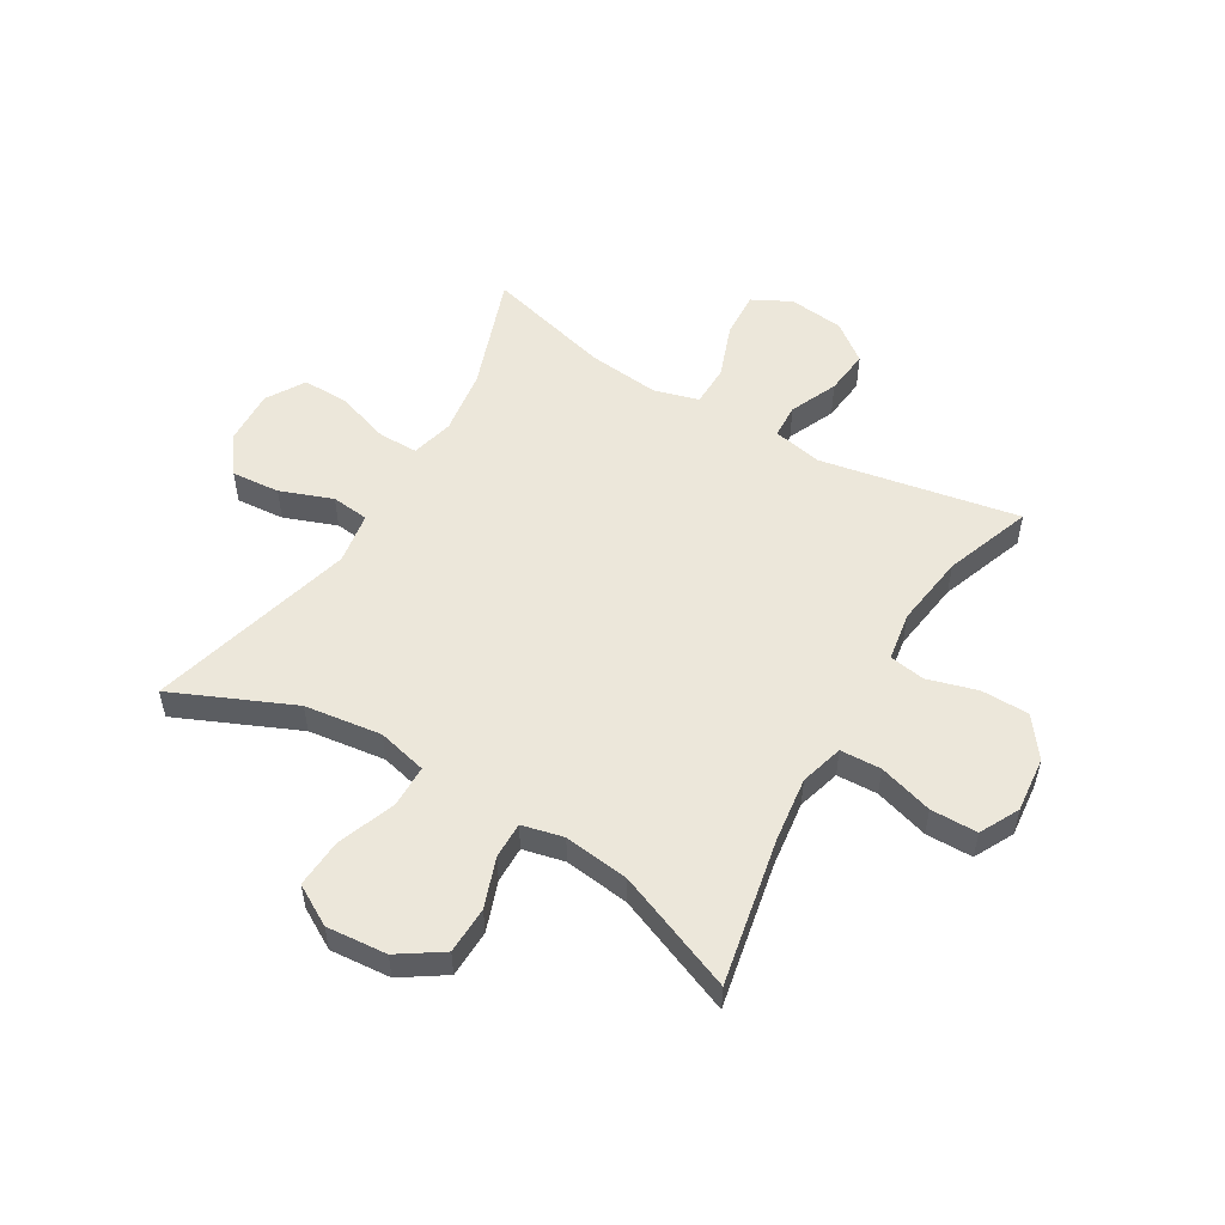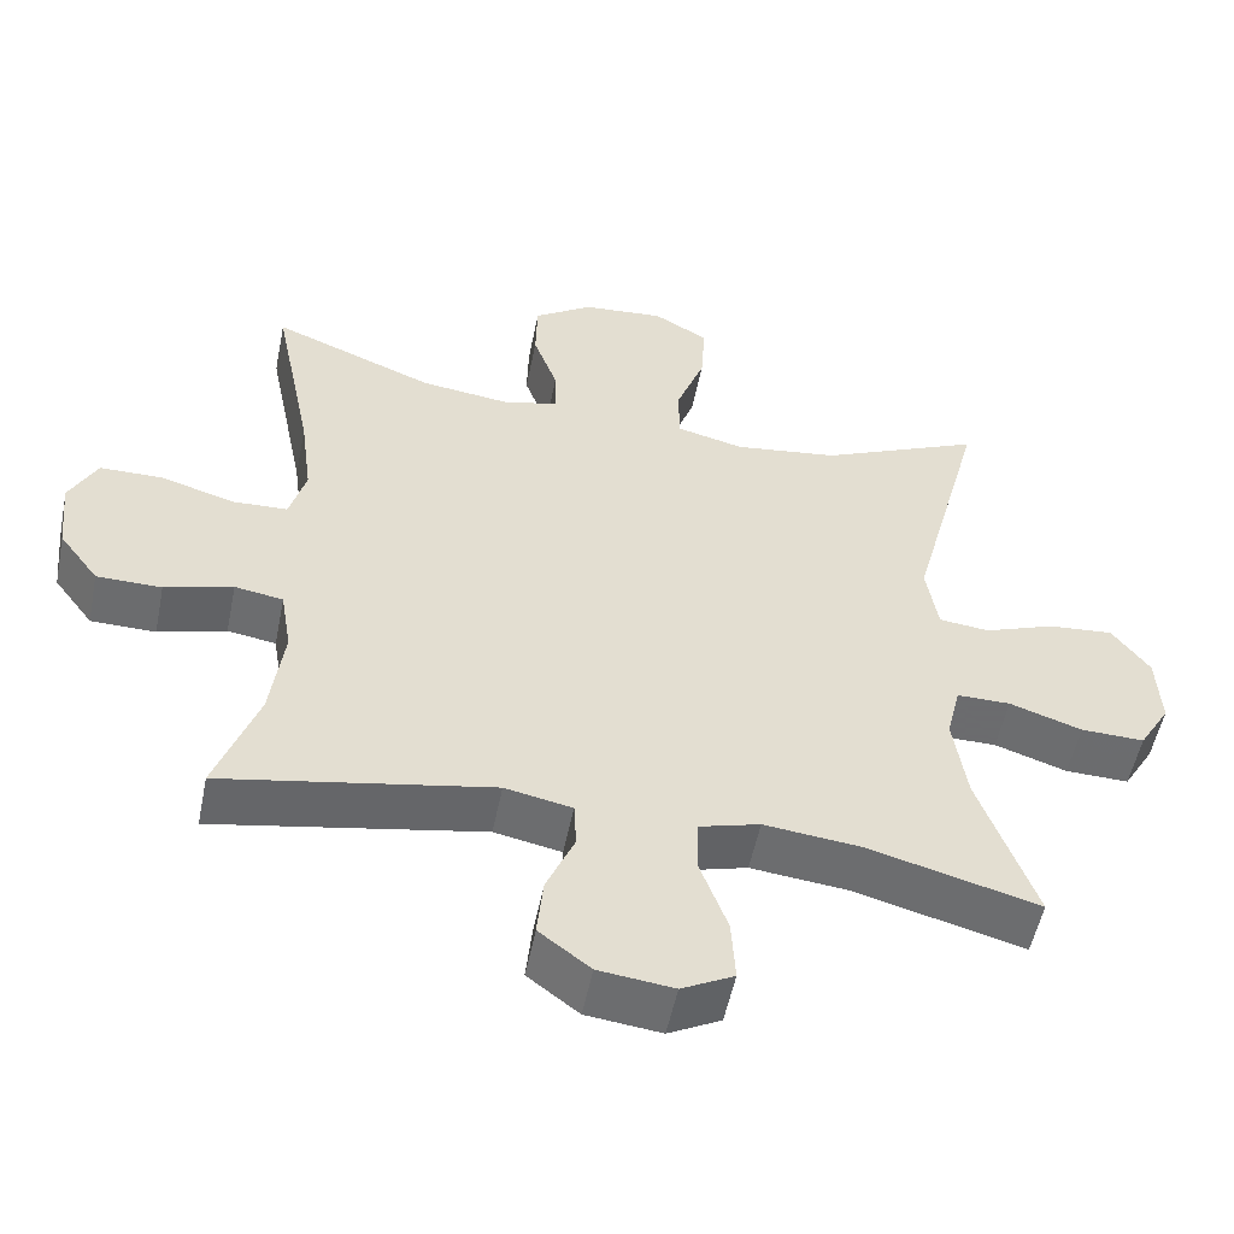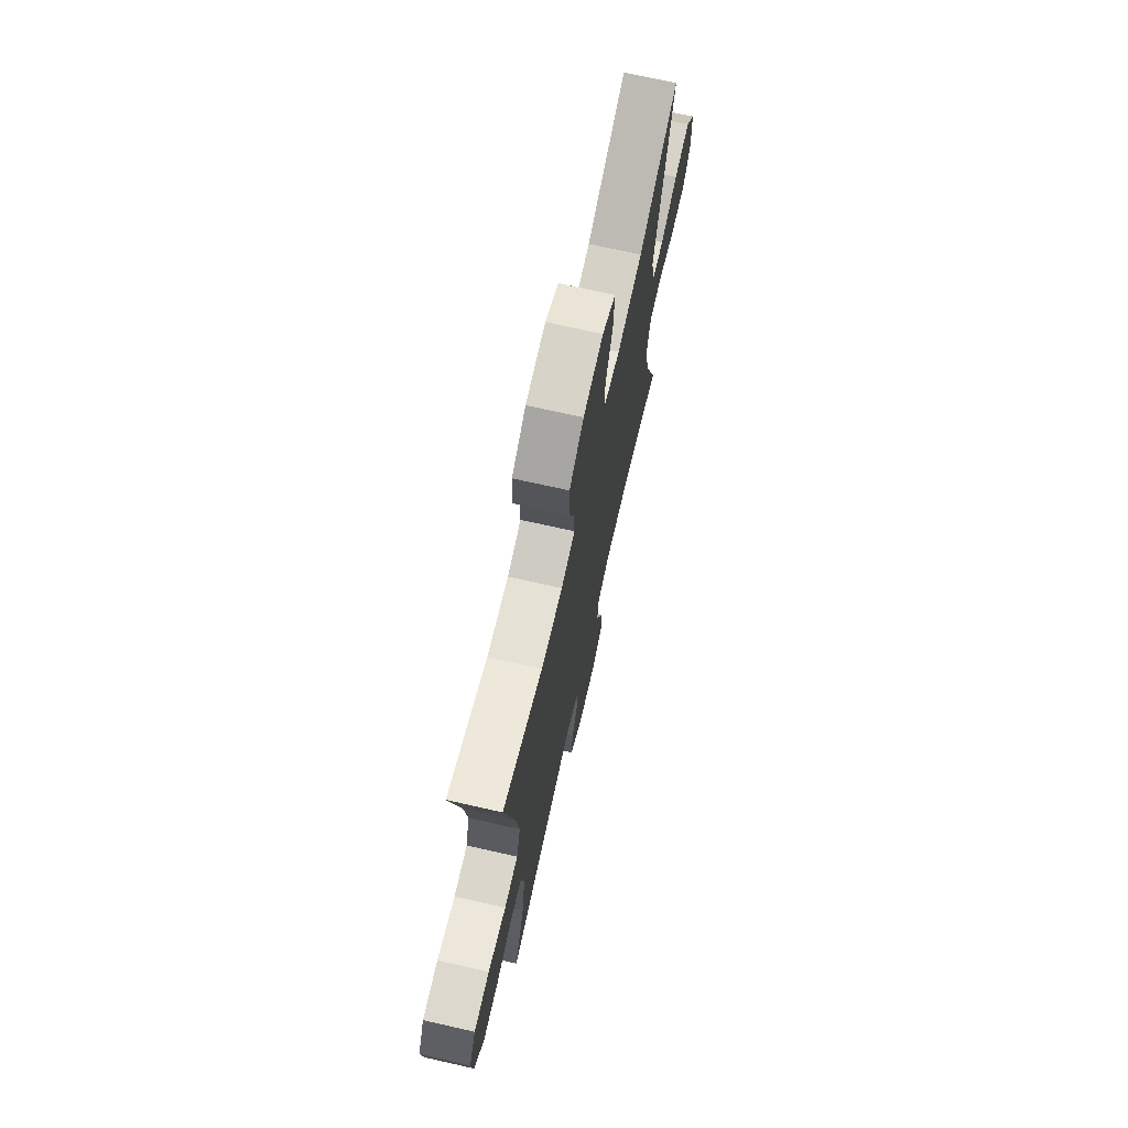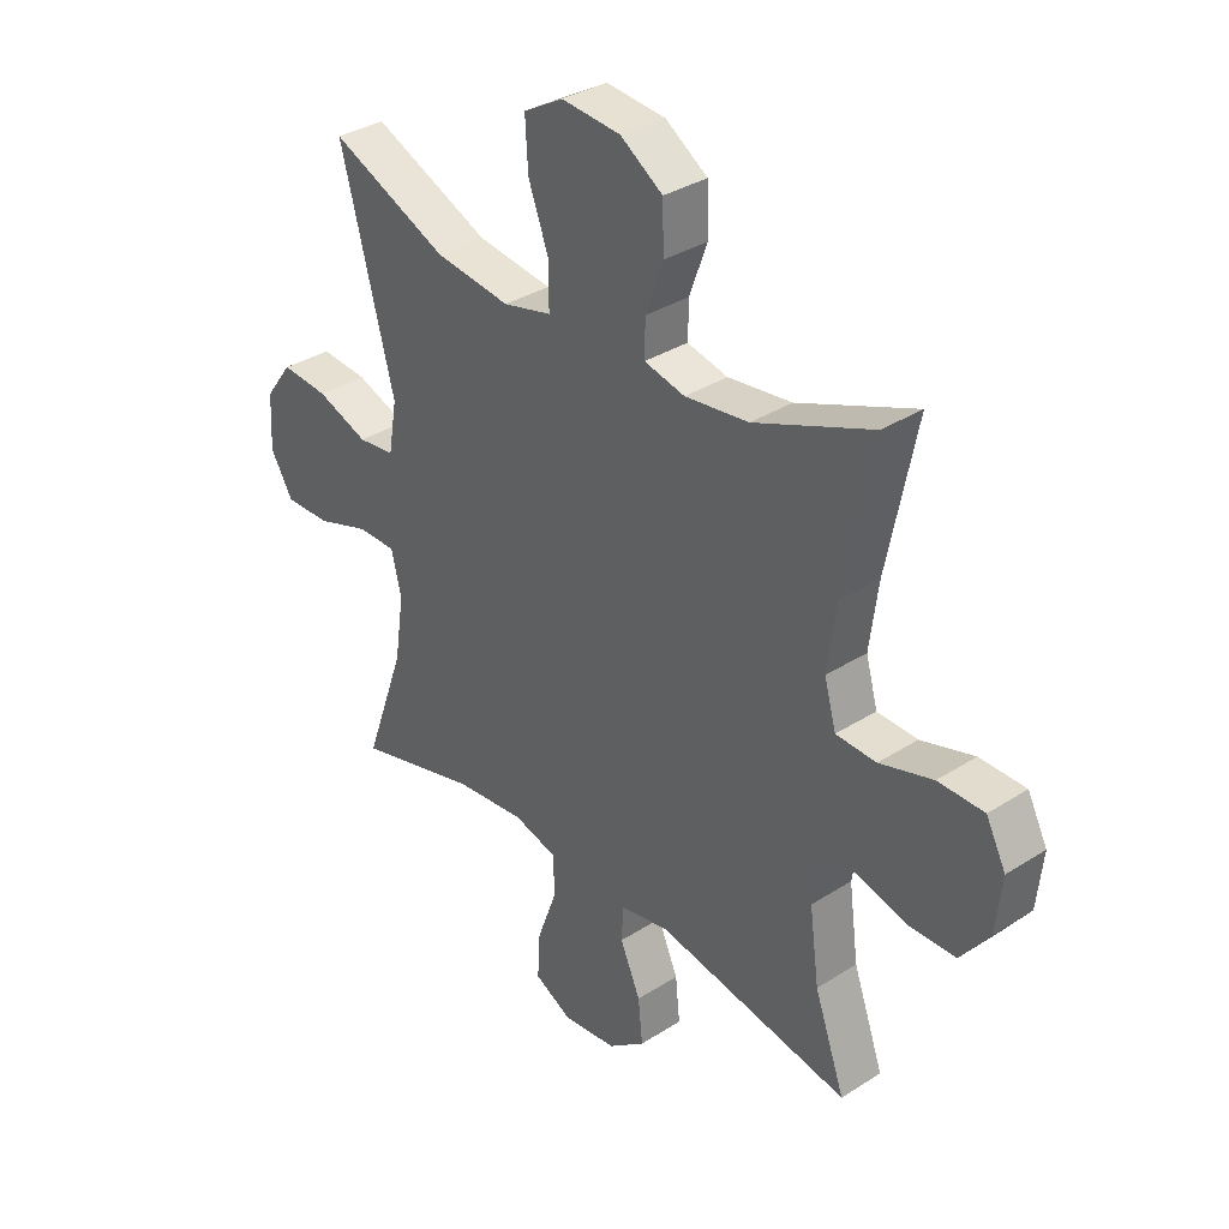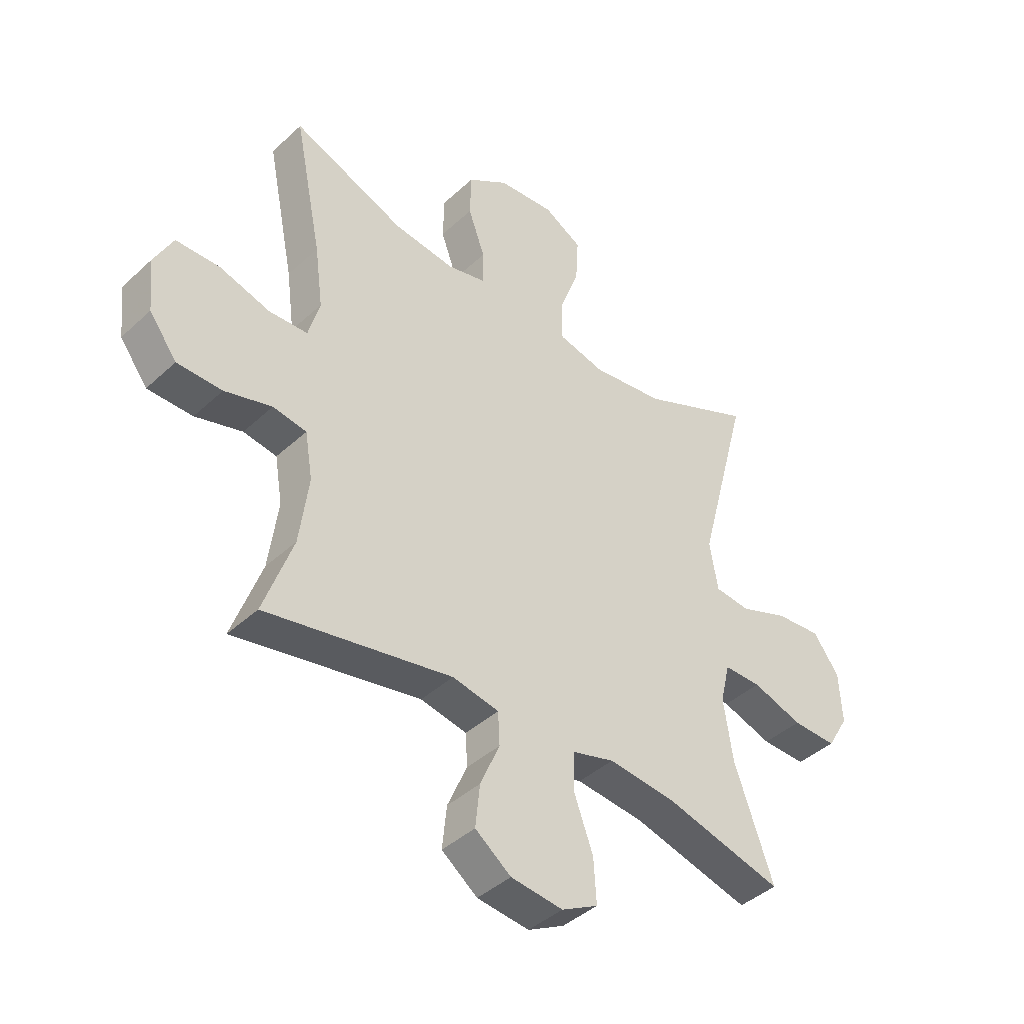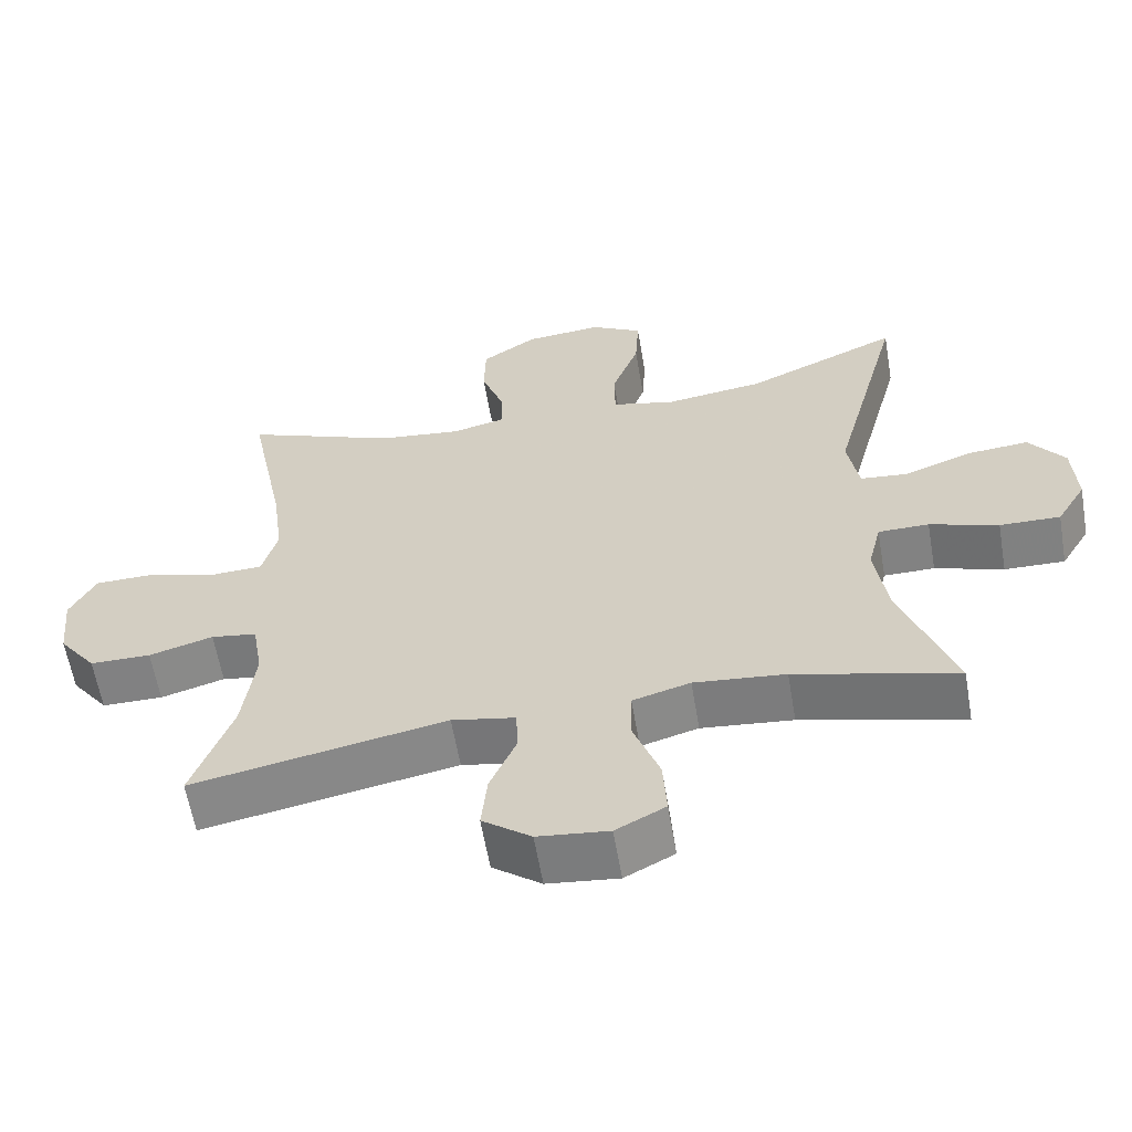
<metadata>
{"format":"obj","ext":"obj","renderer":"f3d","projection":"perspective","resolution":1024,"background":"white","views":[{"elev":53.3,"azim":30.8,"up":"+Y"},{"elev":-53.5,"azim":168.6,"up":"+Z"},{"elev":71.5,"azim":102.7,"up":"+Z"},{"elev":34.1,"azim":49.1,"up":"+Z"},{"elev":-41.6,"azim":137.9,"up":"+Z"},{"elev":-60.7,"azim":-170.3,"up":"+Z"}]}
</metadata>
<code>
v 0.5 0.07 -0.5
v 0.156 0.07 -0.435
v 0.07 0.07 -0.452
v 0.067 0.07 -0.512
v 0.103 0.07 -0.595
v 0.111 0.07 -0.673
v 0.045 0.07 -0.723
v -0.051 0.07 -0.734
v -0.118 0.07 -0.699
v -0.113 0.07 -0.618
v -0.078 0.07 -0.523
v -0.079 0.07 -0.451
v -0.157 0.07 -0.429
v -0.281 0.07 -0.442
v -0.5 0.07 -0.5
v -0.428 0.07 -0.298
v -0.411 0.07 -0.184
v -0.429 0.07 -0.11
v -0.498 0.07 -0.11
v -0.591 0.07 -0.141
v -0.673 0.07 -0.143
v -0.713 0.07 -0.076
v -0.708 0.07 0.02
v -0.66 0.07 0.085
v -0.576 0.07 0.078
v -0.485 0.07 0.044
v -0.42 0.07 0.051
v -0.405 0.07 0.141
v -0.5 0.07 0.5
v -0.292 0.07 0.408
v -0.158 0.07 0.39
v -0.072 0.07 0.411
v -0.071 0.07 0.485
v -0.108 0.07 0.585
v -0.113 0.07 0.67
v -0.043 0.07 0.71
v 0.062 0.07 0.701
v 0.137 0.07 0.651
v 0.139 0.07 0.569
v 0.108 0.07 0.483
v 0.107 0.07 0.42
v 0.179 0.07 0.403
v 0.292 0.07 0.417
v 0.5 0.07 0.5
v 0.449 0.07 0.247
v 0.434 0.07 0.133
v 0.455 0.07 0.058
v 0.526 0.07 0.055
v 0.62 0.07 0.083
v 0.701 0.07 0.082
v 0.736 0.07 0.014
v 0.726 0.07 -0.083
v 0.675 0.07 -0.151
v 0.592 0.07 -0.152
v 0.505 0.07 -0.127
v 0.443 0.07 -0.137
v 0.429 0.07 -0.222
v 0.446 0.07 -0.349
v 0.5 0 -0.5
v 0.156 0 -0.435
v 0.07 0 -0.452
v 0.067 0 -0.512
v 0.103 0 -0.595
v 0.111 0 -0.673
v 0.045 0 -0.723
v -0.051 0 -0.734
v -0.118 0 -0.699
v -0.113 0 -0.618
v -0.078 0 -0.523
v -0.079 0 -0.451
v -0.157 0 -0.429
v -0.281 0 -0.442
v -0.5 0 -0.5
v -0.428 0 -0.298
v -0.411 0 -0.184
v -0.429 0 -0.11
v -0.498 0 -0.11
v -0.591 0 -0.141
v -0.673 0 -0.143
v -0.713 0 -0.076
v -0.708 0 0.02
v -0.66 0 0.085
v -0.576 0 0.078
v -0.485 0 0.044
v -0.42 0 0.051
v -0.405 0 0.141
v -0.5 0 0.5
v -0.292 0 0.408
v -0.158 0 0.39
v -0.072 0 0.411
v -0.071 0 0.485
v -0.108 0 0.585
v -0.113 0 0.67
v -0.043 0 0.71
v 0.062 0 0.701
v 0.137 0 0.651
v 0.139 0 0.569
v 0.108 0 0.483
v 0.107 0 0.42
v 0.179 0 0.403
v 0.292 0 0.417
v 0.5 0 0.5
v 0.449 0 0.247
v 0.434 0 0.133
v 0.455 0 0.058
v 0.526 0 0.055
v 0.62 0 0.083
v 0.701 0 0.082
v 0.736 0 0.014
v 0.726 0 -0.083
v 0.675 0 -0.151
v 0.592 0 -0.152
v 0.505 0 -0.127
v 0.443 0 -0.137
v 0.429 0 -0.222
v 0.446 0 -0.349
f 53 54 55
f 52 53 55
f 51 52 55
f 50 51 55
f 49 50 55
f 48 49 55
f 47 48 55 56
f 46 47 56 57
f 43 44 45
f 42 43 45 46
f 41 42 46 57
f 38 39 40
f 37 38 40
f 36 37 40
f 35 36 40
f 34 35 40
f 33 34 40
f 32 33 40 41
f 41 57 58
f 32 41 58
f 31 32 58
f 28 29 30
f 58 1 2
f 31 58 2
f 30 31 2
f 28 30 2
f 27 28 2
f 24 25 26
f 23 24 26
f 22 23 26
f 21 22 26
f 20 21 26
f 19 20 26
f 14 15 16
f 13 14 16 17
f 12 13 17 18
f 9 10 11
f 8 9 11
f 7 8 11
f 6 7 11
f 5 6 11
f 4 5 11
f 3 4 11 12
f 2 3 12 18
f 18 19 26 27
f 2 18 27
f 113 112 111
f 113 111 110
f 113 110 109
f 113 109 108
f 113 108 107
f 113 107 106
f 114 113 106 105
f 115 114 105 104
f 103 102 101
f 104 103 101 100
f 115 104 100 99
f 98 97 96
f 98 96 95
f 98 95 94
f 98 94 93
f 98 93 92
f 98 92 91
f 99 98 91 90
f 116 115 99
f 116 99 90
f 116 90 89
f 88 87 86
f 60 59 116
f 60 116 89
f 60 89 88
f 60 88 86
f 60 86 85
f 84 83 82
f 84 82 81
f 84 81 80
f 84 80 79
f 84 79 78
f 84 78 77
f 74 73 72
f 75 74 72 71
f 76 75 71 70
f 69 68 67
f 69 67 66
f 69 66 65
f 69 65 64
f 69 64 63
f 69 63 62
f 70 69 62 61
f 76 70 61 60
f 85 84 77 76
f 85 76 60
f 1 59 60 2
f 2 60 61 3
f 3 61 62 4
f 4 62 63 5
f 5 63 64 6
f 6 64 65 7
f 7 65 66 8
f 8 66 67 9
f 9 67 68 10
f 10 68 69 11
f 11 69 70 12
f 12 70 71 13
f 13 71 72 14
f 14 72 73 15
f 15 73 74 16
f 16 74 75 17
f 17 75 76 18
f 18 76 77 19
f 19 77 78 20
f 20 78 79 21
f 21 79 80 22
f 22 80 81 23
f 23 81 82 24
f 24 82 83 25
f 25 83 84 26
f 26 84 85 27
f 27 85 86 28
f 28 86 87 29
f 29 87 88 30
f 30 88 89 31
f 31 89 90 32
f 32 90 91 33
f 33 91 92 34
f 34 92 93 35
f 35 93 94 36
f 36 94 95 37
f 37 95 96 38
f 38 96 97 39
f 39 97 98 40
f 40 98 99 41
f 41 99 100 42
f 42 100 101 43
f 43 101 102 44
f 44 102 103 45
f 45 103 104 46
f 46 104 105 47
f 47 105 106 48
f 48 106 107 49
f 49 107 108 50
f 50 108 109 51
f 51 109 110 52
f 52 110 111 53
f 53 111 112 54
f 54 112 113 55
f 55 113 114 56
f 56 114 115 57
f 57 115 116 58
f 58 116 59 1

</code>
